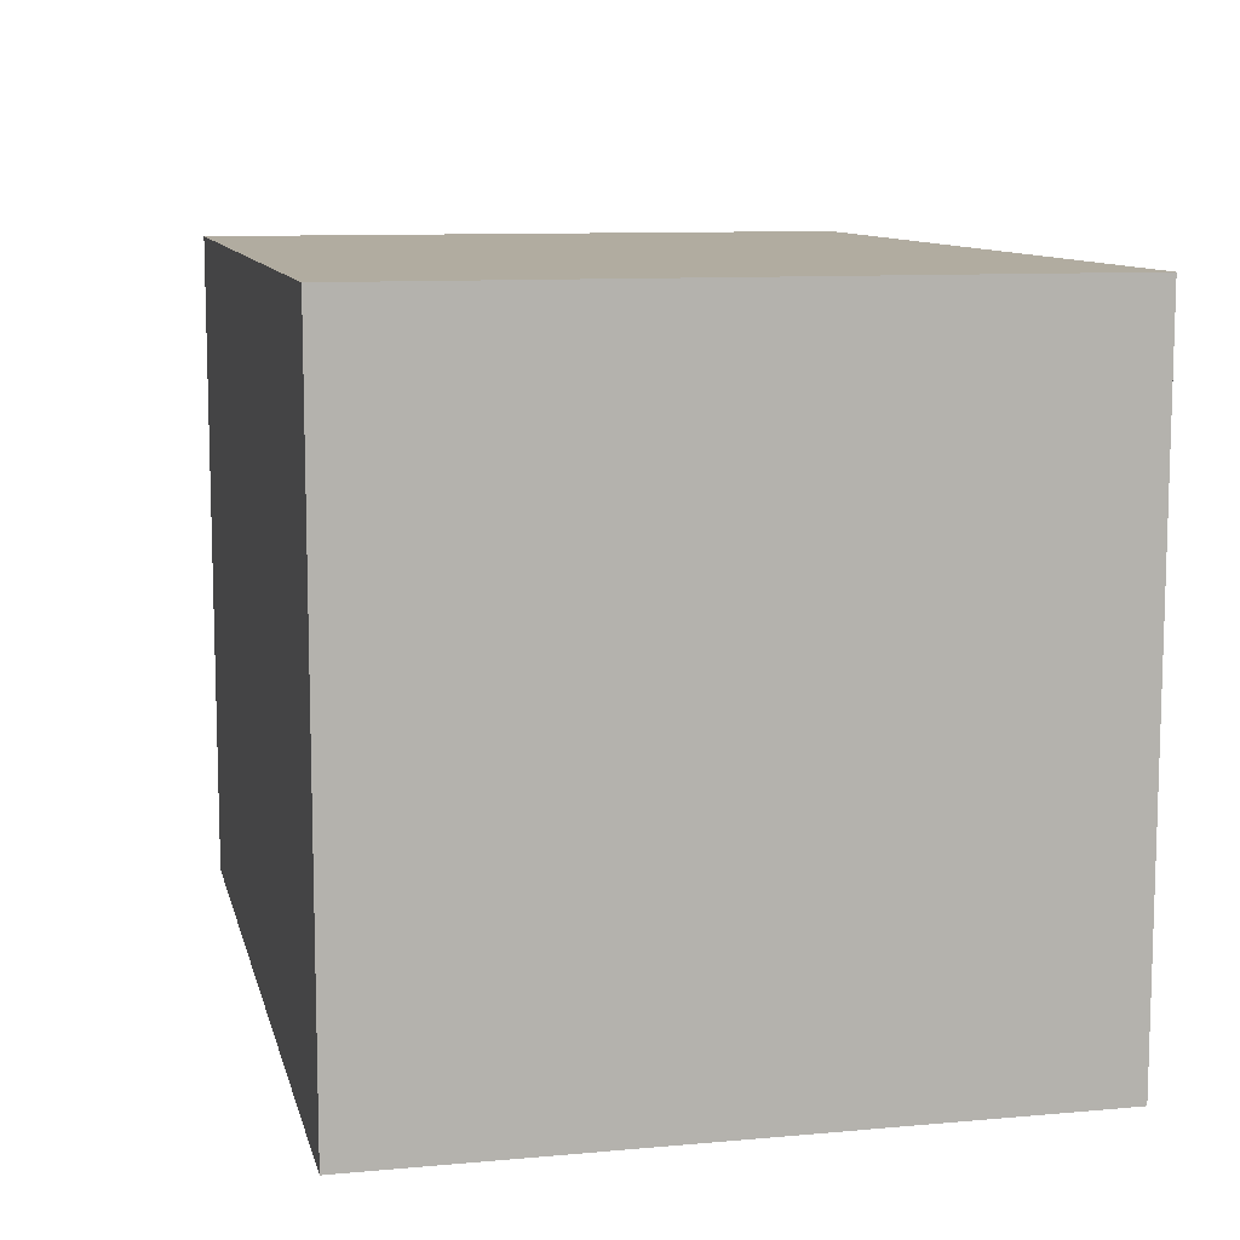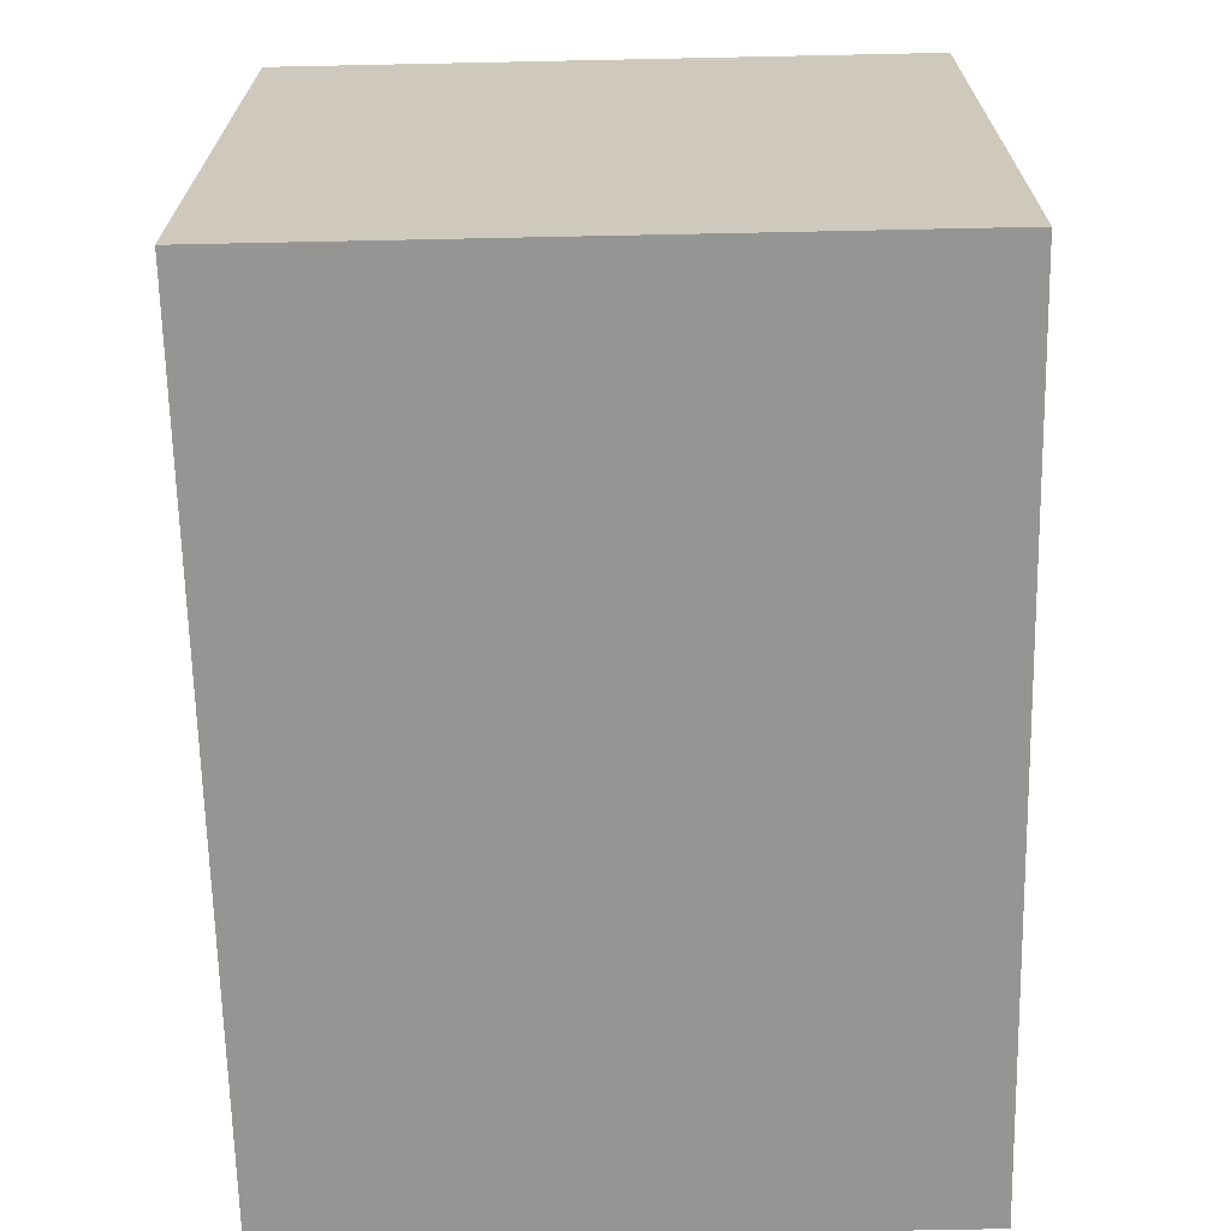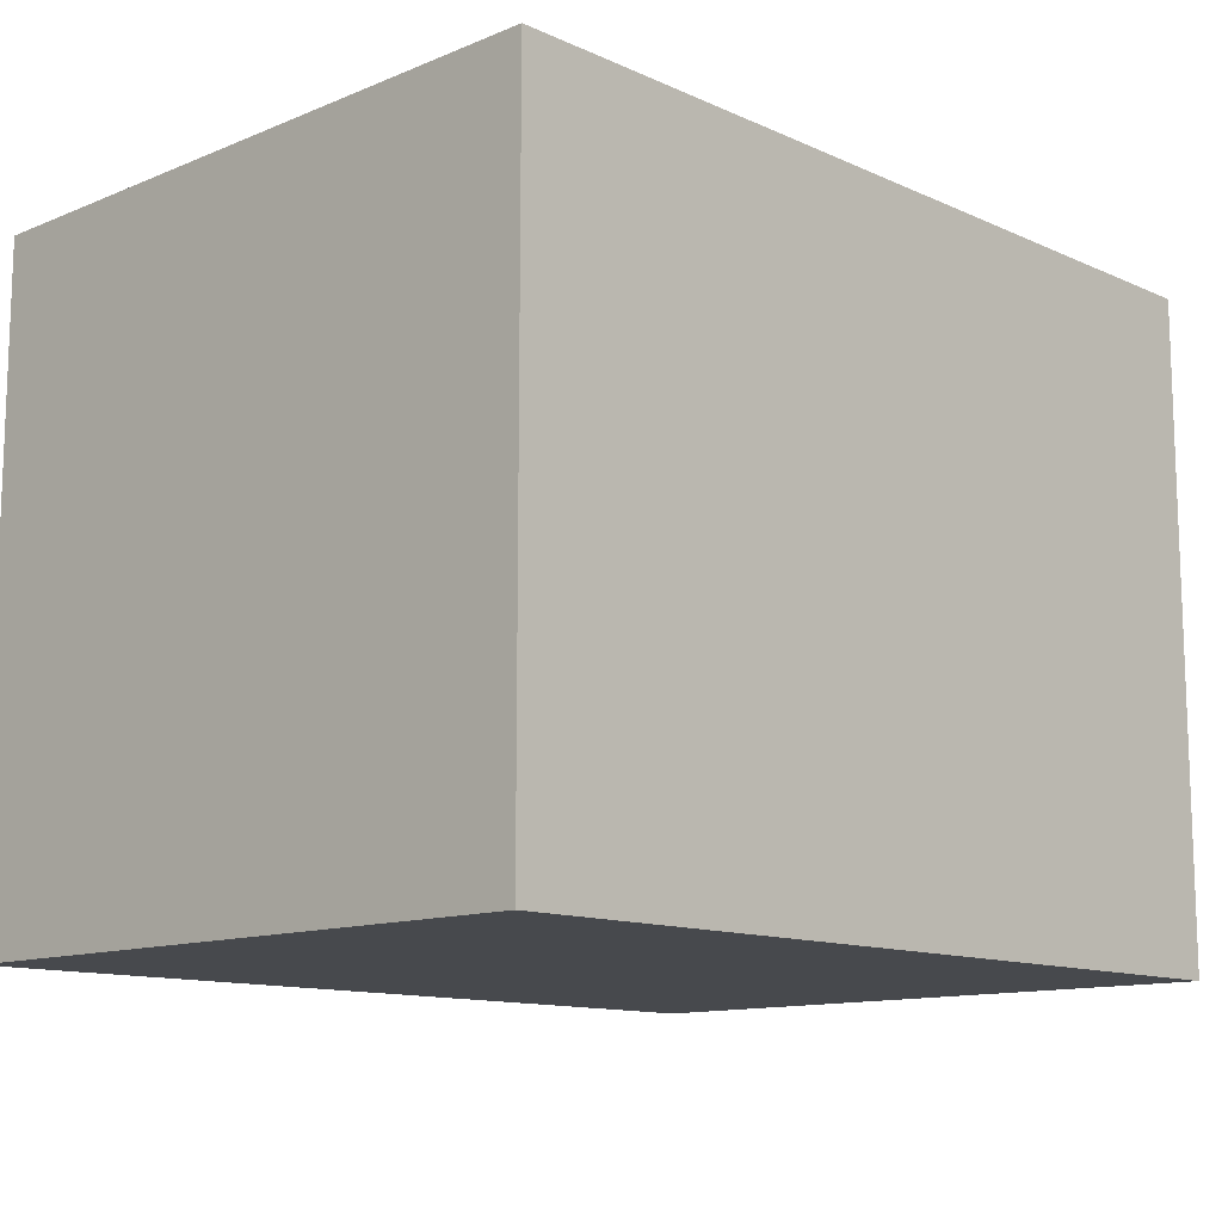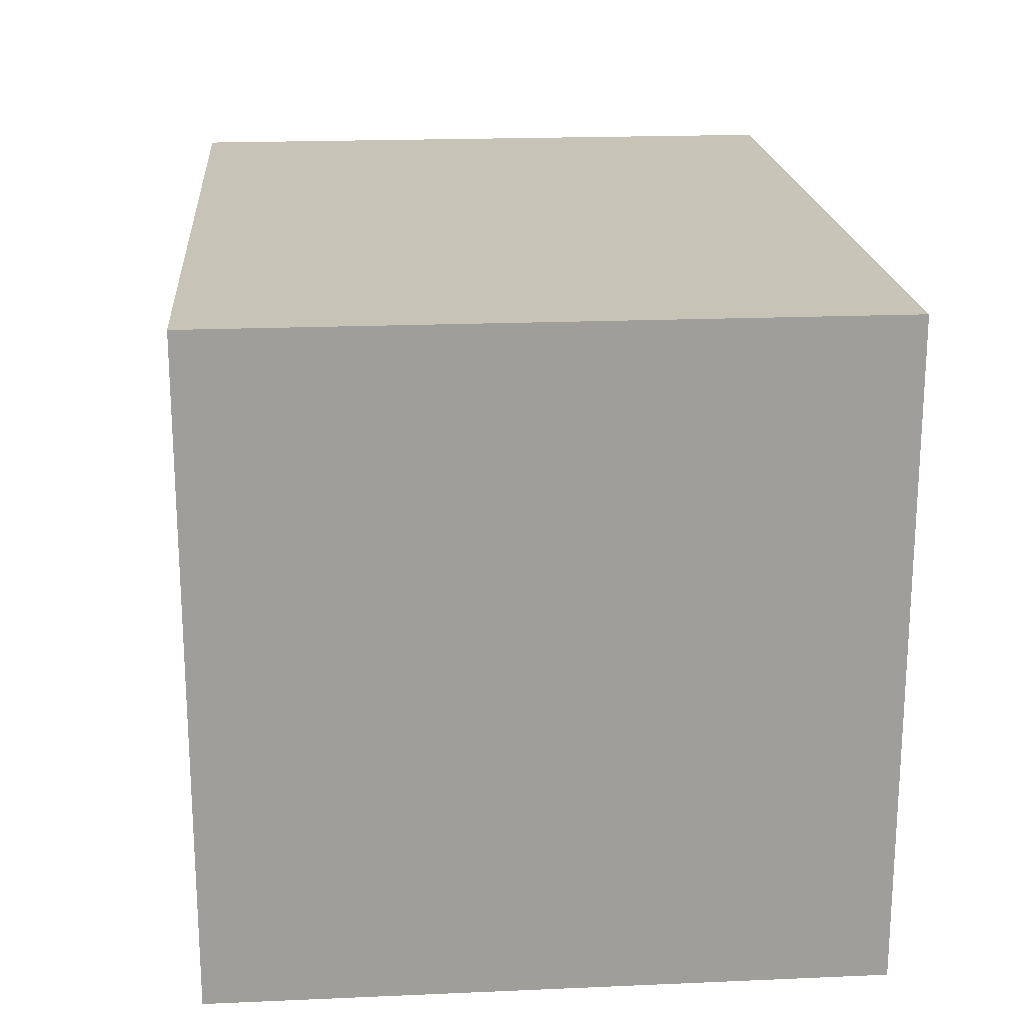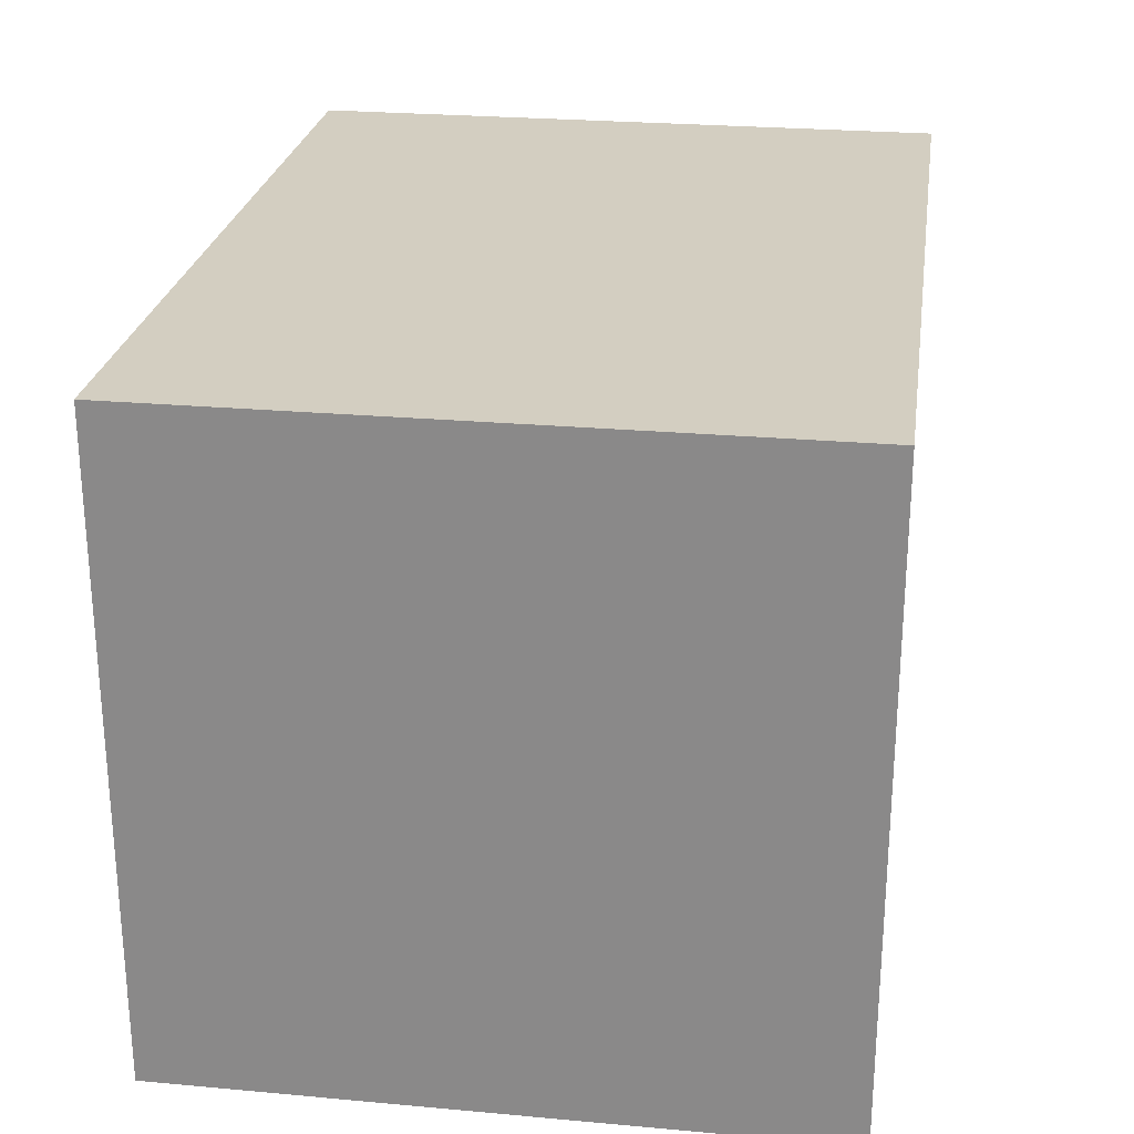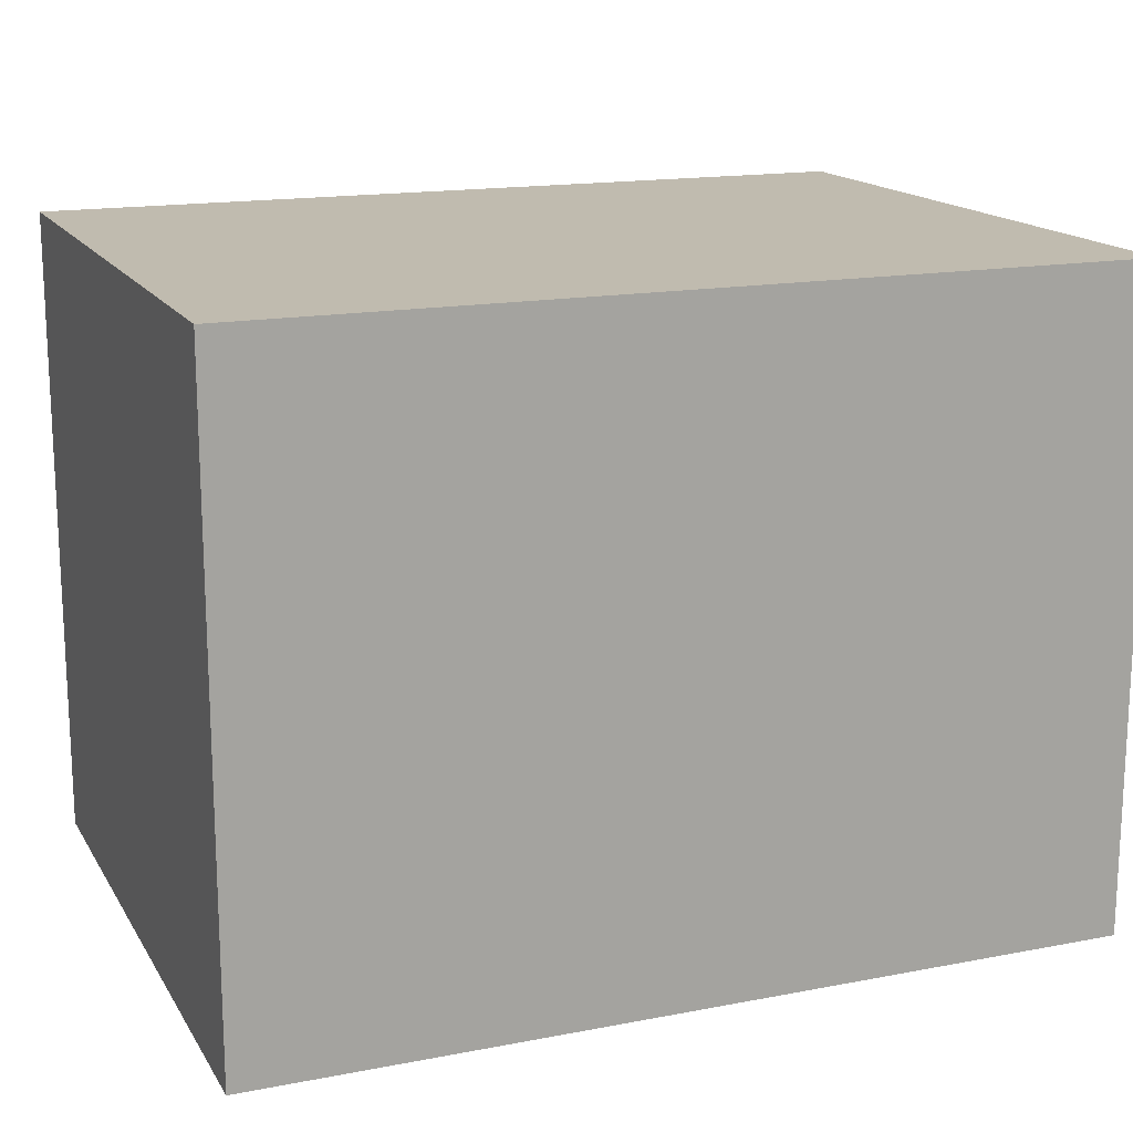
<metadata>
{"format":"obj","ext":"obj","renderer":"f3d","projection":"perspective","resolution":1024,"background":"white","views":[{"elev":10.1,"azim":-102.9,"up":"+Y"},{"elev":-67.4,"azim":91.2,"up":"+Z"},{"elev":-12.2,"azim":-46.2,"up":"+Y"},{"elev":19.6,"azim":85.4,"up":"+Z"},{"elev":25.3,"azim":-81.7,"up":"+Y"},{"elev":16.1,"azim":158.4,"up":"+Y"}]}
</metadata>
<code>
g royale_box_goodies_01_A
v 1 1.603 -0.75
v 1 1.603 0.75
v -1 1.603 0.75
v -1 1.603 -0.75
v 1 1.603 0.75
v 1 0.103 0.75
v -1 0.103 0.75
v -1 1.603 0.75
v 1 1.603 -0.75
v 1 0.103 -0.75
v 1 0.103 0.75
v 1 1.603 0.75
v -1 1.603 -0.75
v -1 0.103 -0.75
v 1 0.103 -0.75
v 1 1.603 -0.75
v -1 1.603 0.75
v -1 0.103 0.75
v -1 0.103 -0.75
v -1 1.603 -0.75
v 1 0.103 -0.75
v -1 0.103 -0.75
v -1 0.103 0.75
v 1 0.103 0.75
g royale_box_goodies_01_A_0
f 3 2 1
f 4 3 1
f 7 6 5
f 8 7 5
f 11 10 9
f 12 11 9
f 15 14 13
f 16 15 13
f 19 18 17
f 20 19 17
f 23 22 21
f 24 23 21

</code>
